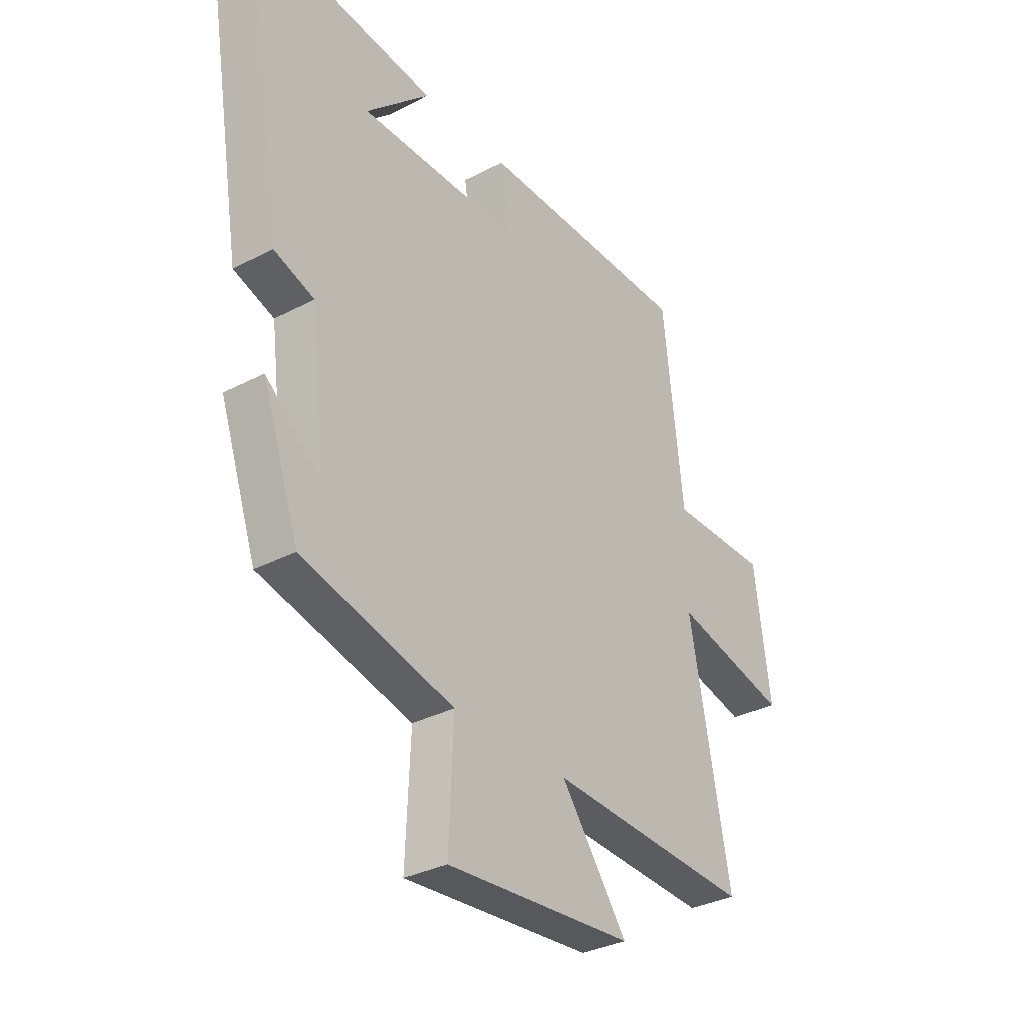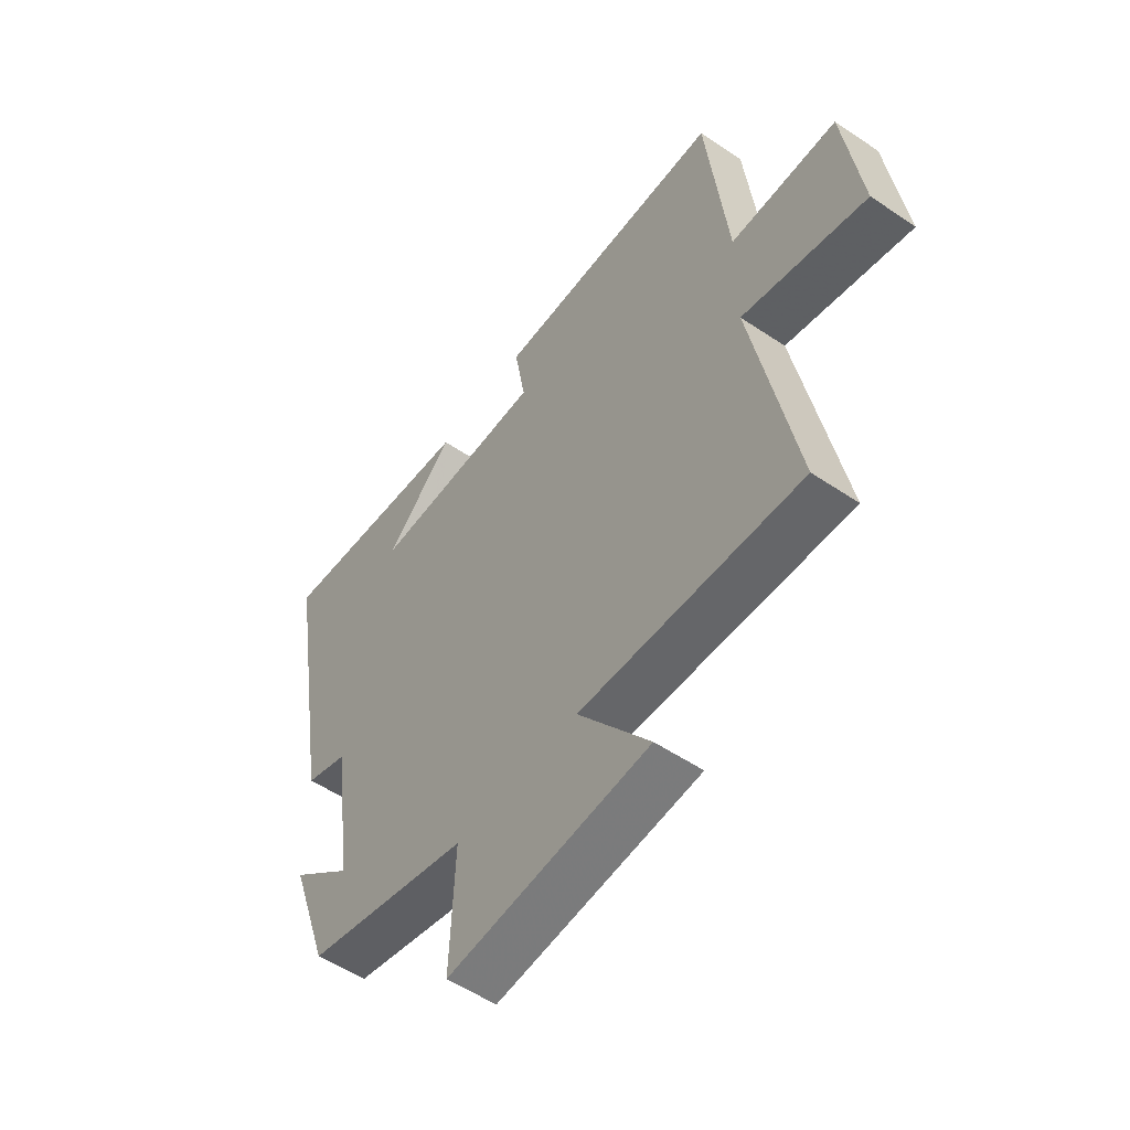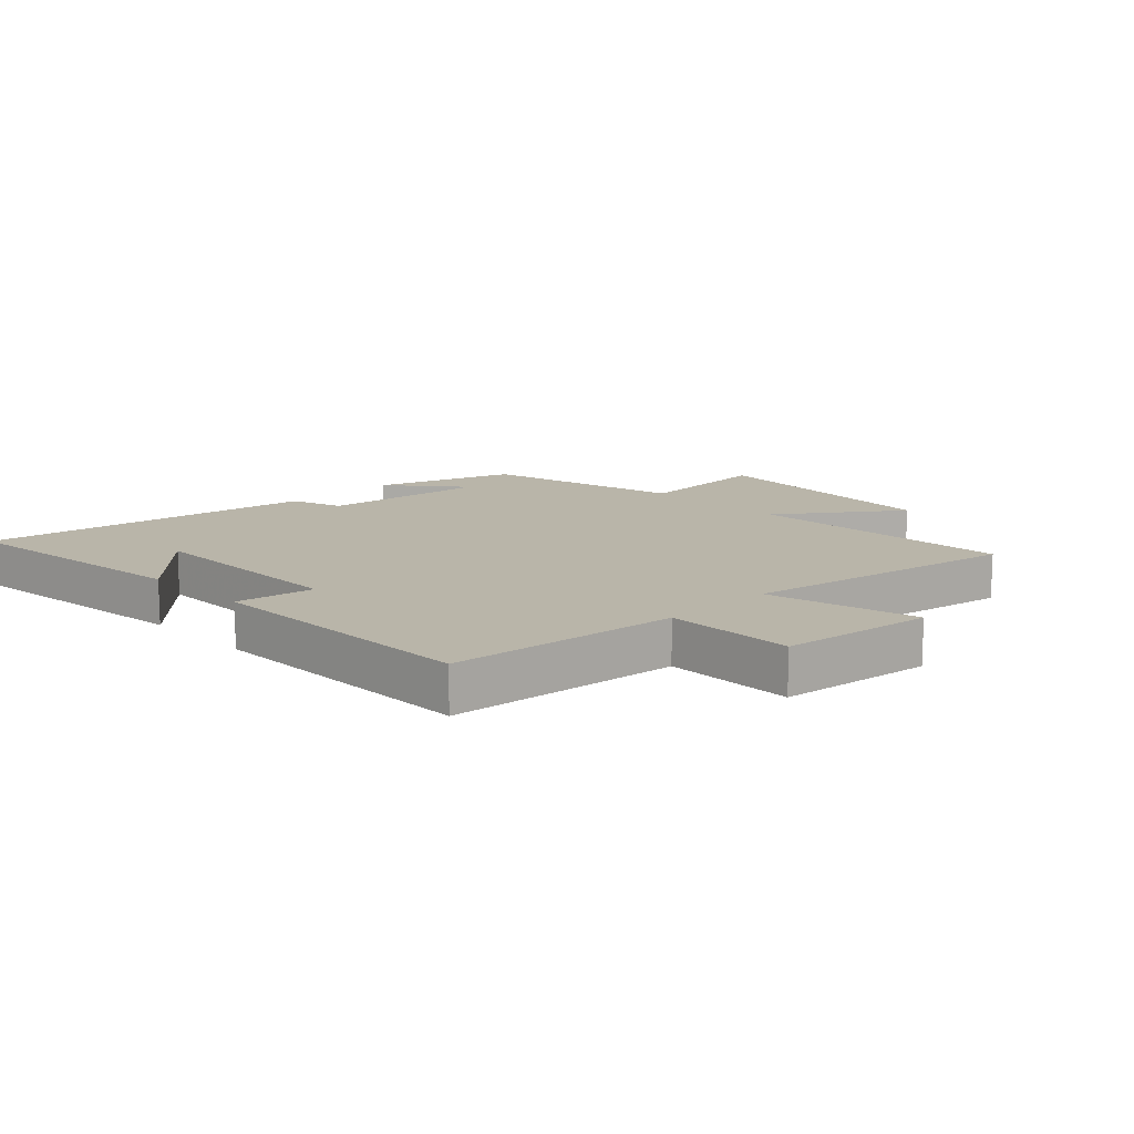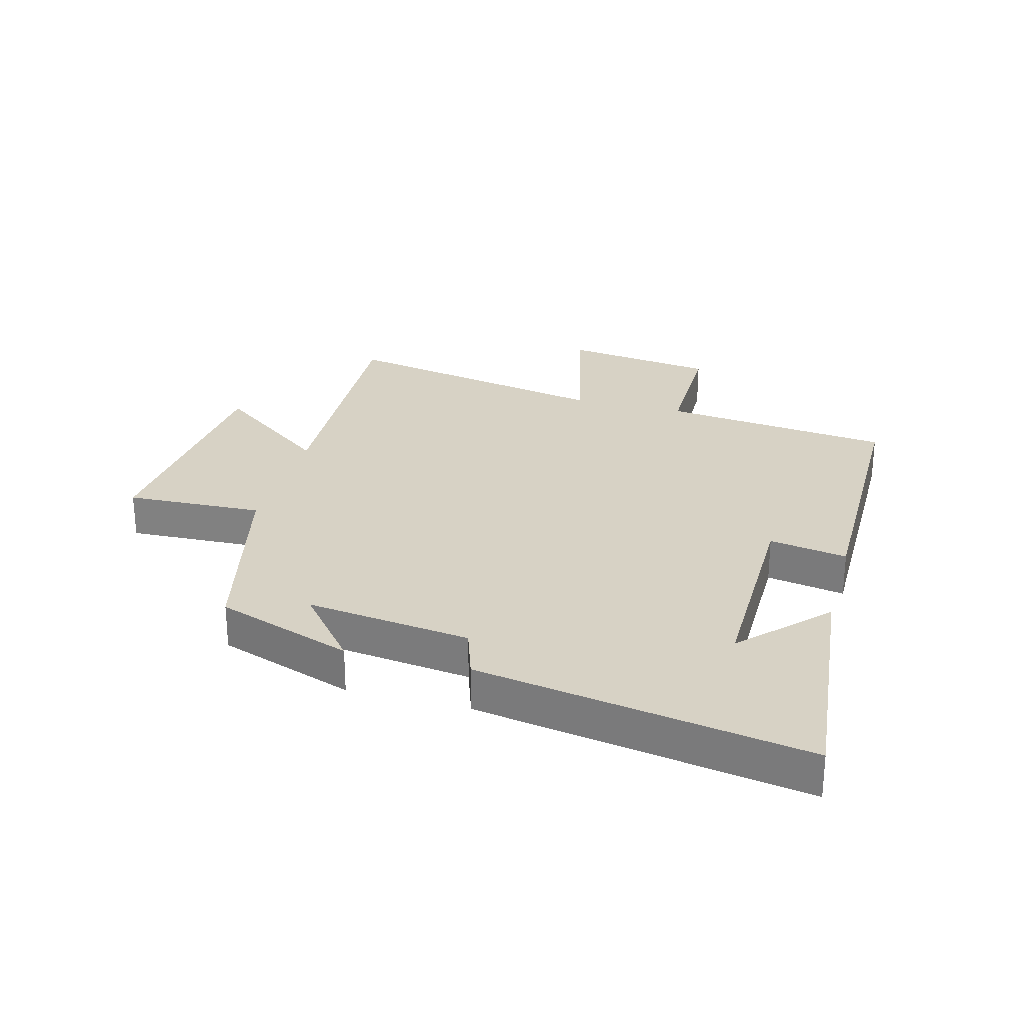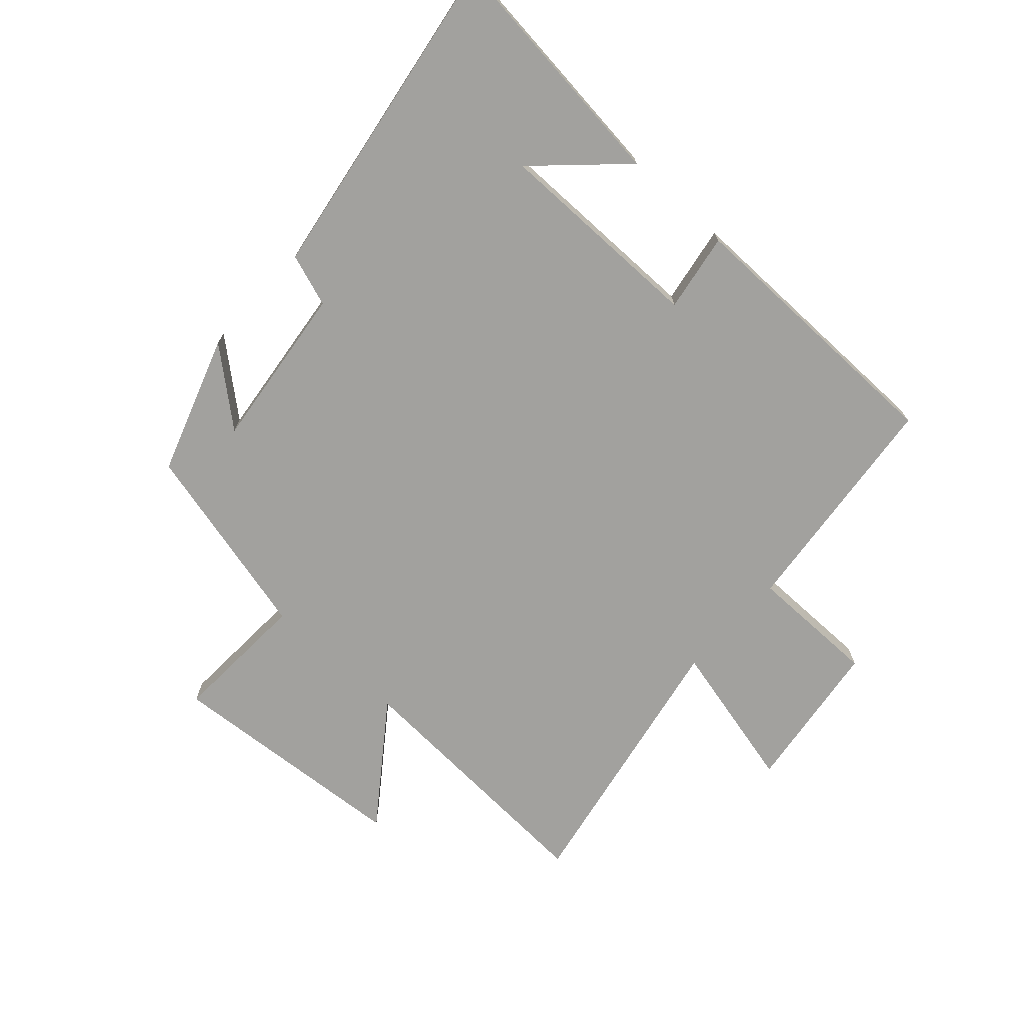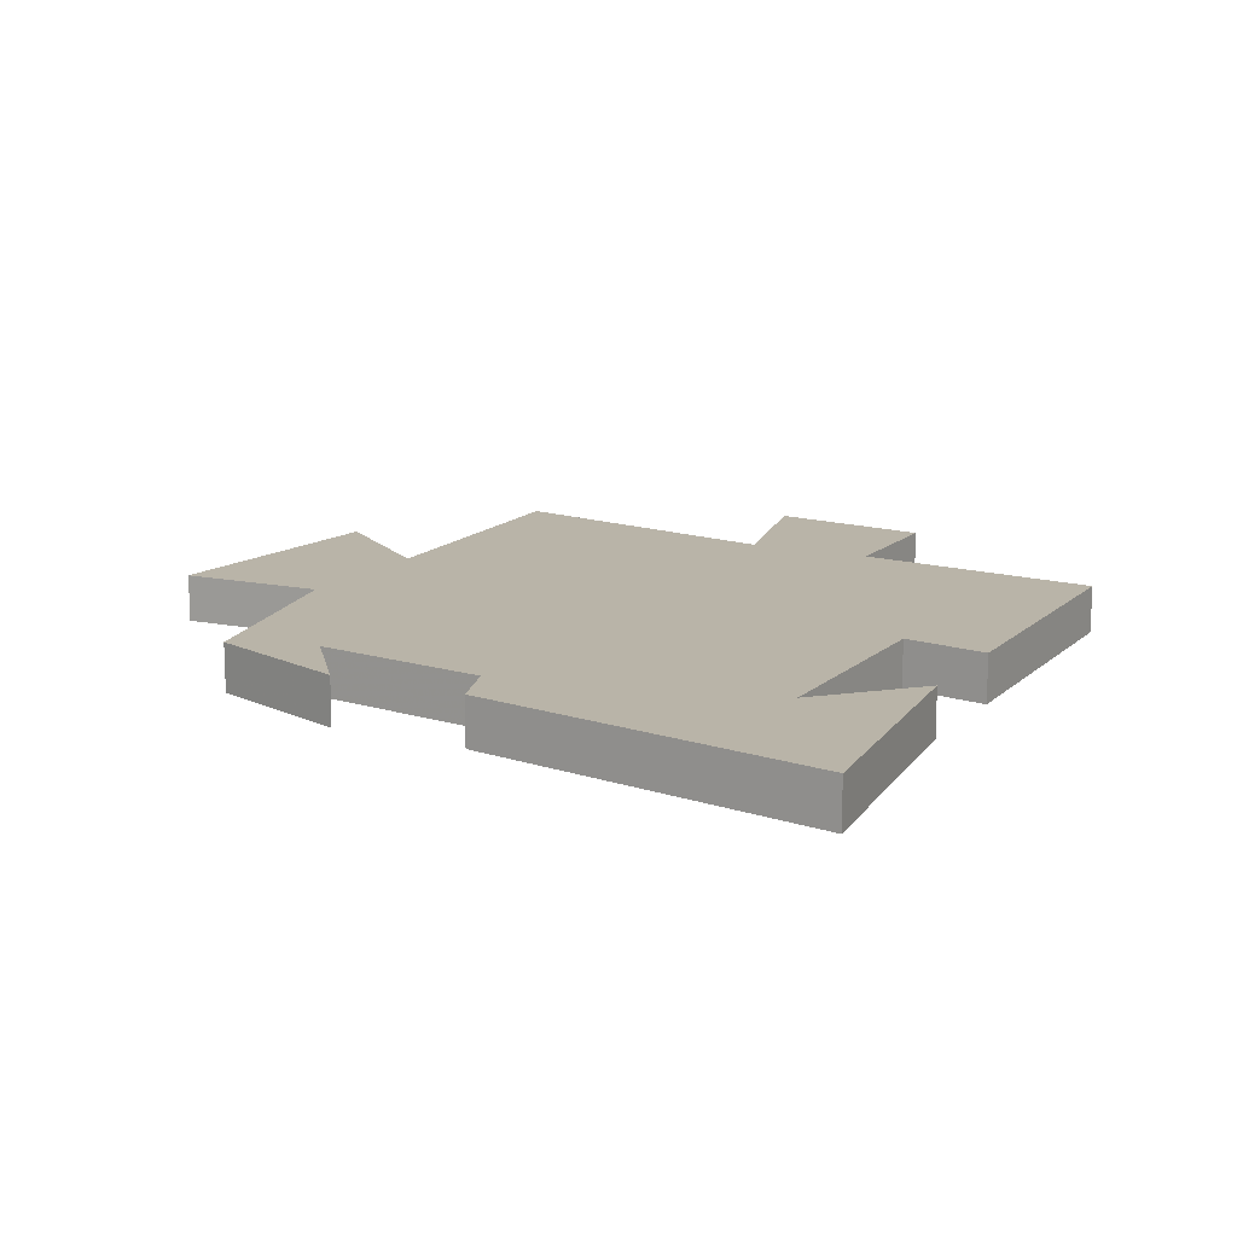
<metadata>
{"format":"obj","ext":"obj","renderer":"f3d","projection":"perspective","resolution":1024,"background":"white","views":[{"elev":-32.8,"azim":-54.0,"up":"+Z"},{"elev":-54.2,"azim":54.4,"up":"+Z"},{"elev":13.4,"azim":45.4,"up":"+Y"},{"elev":27.2,"azim":-74.8,"up":"+Y"},{"elev":-72.0,"azim":-42.6,"up":"+Y"},{"elev":13.3,"azim":-62.0,"up":"+Y"}]}
</metadata>
<code>
v -0.422 0.07 -0.423
v -0.5 0.07 -0.198
v -0.38 0.07 -0.297
v -0.414 0.07 -0.027
v -0.5 0.07 0.002
v -0.59 0.07 0.543
v -0.187 0.07 0.5
v -0.323 0.07 0.37
v 0.023 0.07 0.372
v 0.001 0.07 0.5
v 0.458 0.07 0.498
v 0.5 0.07 0.121
v 0.711 0.07 0.122
v 0.745 0.07 -0.128
v 0.5 0.07 -0.071
v 0.586 0.07 -0.52
v 0.15 0.07 -0.5
v 0.292 0.07 -0.691
v -0.108 0.07 -0.725
v -0.098 0.07 -0.5
v -0.422 0 -0.423
v -0.5 0 -0.198
v -0.38 0 -0.297
v -0.414 0 -0.027
v -0.5 0 0.002
v -0.59 0 0.543
v -0.187 0 0.5
v -0.323 0 0.37
v 0.023 0 0.372
v 0.001 0 0.5
v 0.458 0 0.498
v 0.5 0 0.121
v 0.711 0 0.122
v 0.745 0 -0.128
v 0.5 0 -0.071
v 0.586 0 -0.52
v 0.15 0 -0.5
v 0.292 0 -0.691
v -0.108 0 -0.725
v -0.098 0 -0.5
f 17 18 19 20
f 17 20 1
f 15 16 17 1
f 12 13 14 15
f 9 10 11 12
f 8 9 12 15
f 6 7 8
f 4 5 6 8
f 3 4 8 15
f 1 2 3
f 1 3 15
f 40 39 38 37
f 21 40 37
f 21 37 36 35
f 35 34 33 32
f 32 31 30 29
f 35 32 29 28
f 28 27 26
f 28 26 25 24
f 35 28 24 23
f 23 22 21
f 35 23 21
f 1 21 22 2
f 2 22 23 3
f 3 23 24 4
f 4 24 25 5
f 5 25 26 6
f 6 26 27 7
f 7 27 28 8
f 8 28 29 9
f 9 29 30 10
f 10 30 31 11
f 11 31 32 12
f 12 32 33 13
f 13 33 34 14
f 14 34 35 15
f 15 35 36 16
f 16 36 37 17
f 17 37 38 18
f 18 38 39 19
f 19 39 40 20
f 20 40 21 1

</code>
